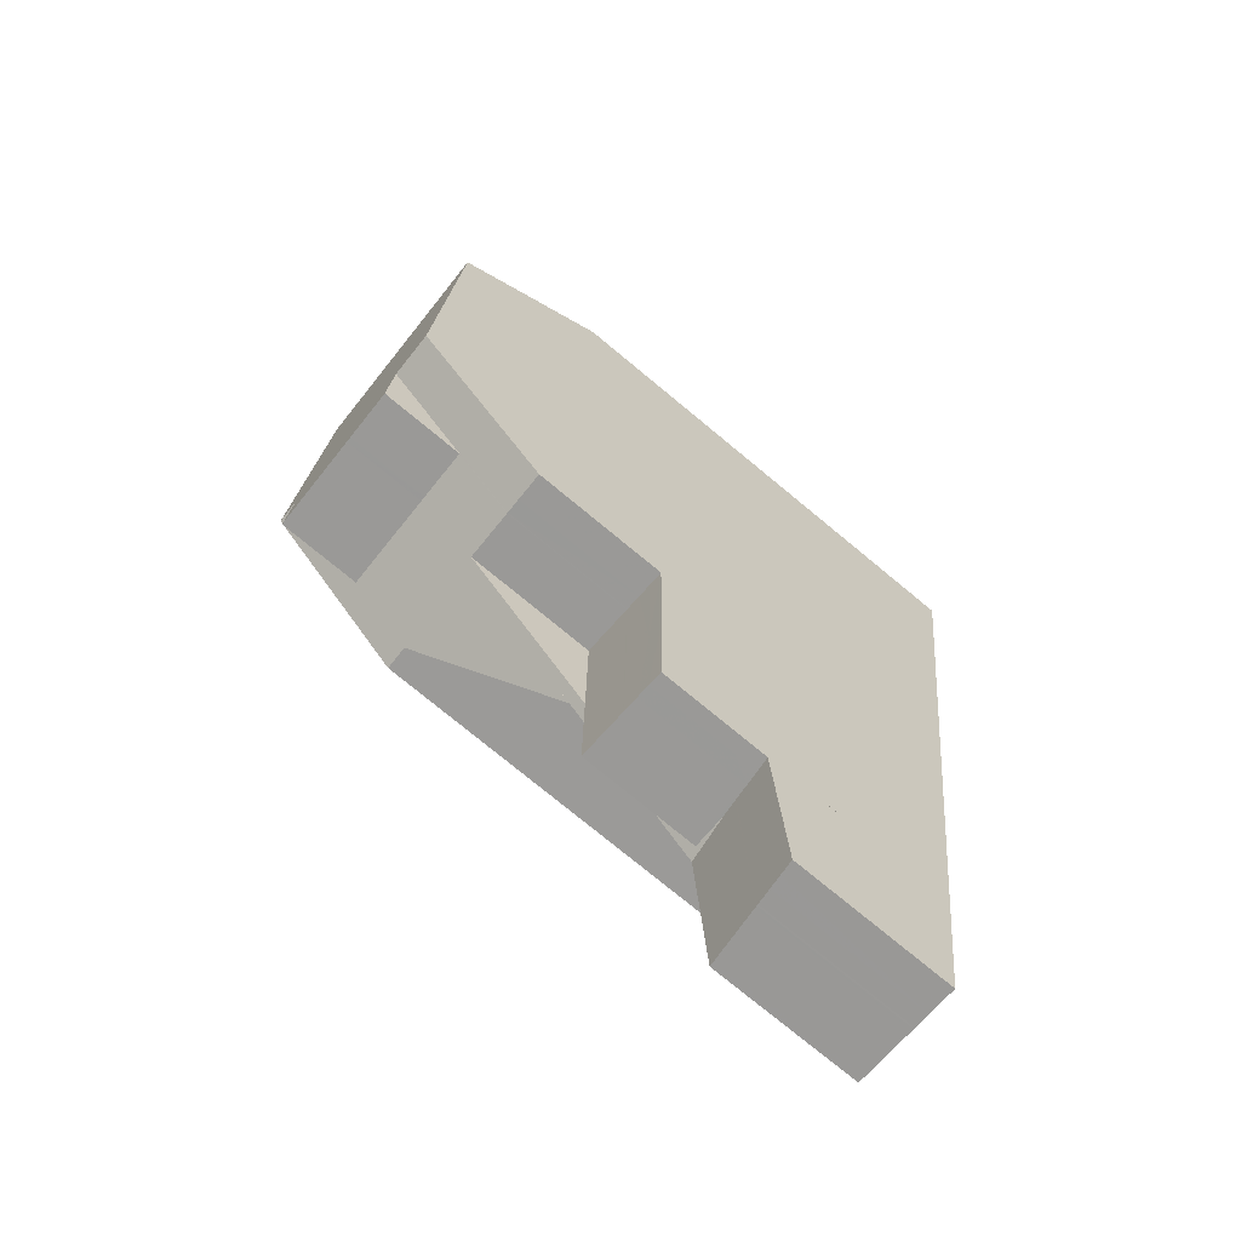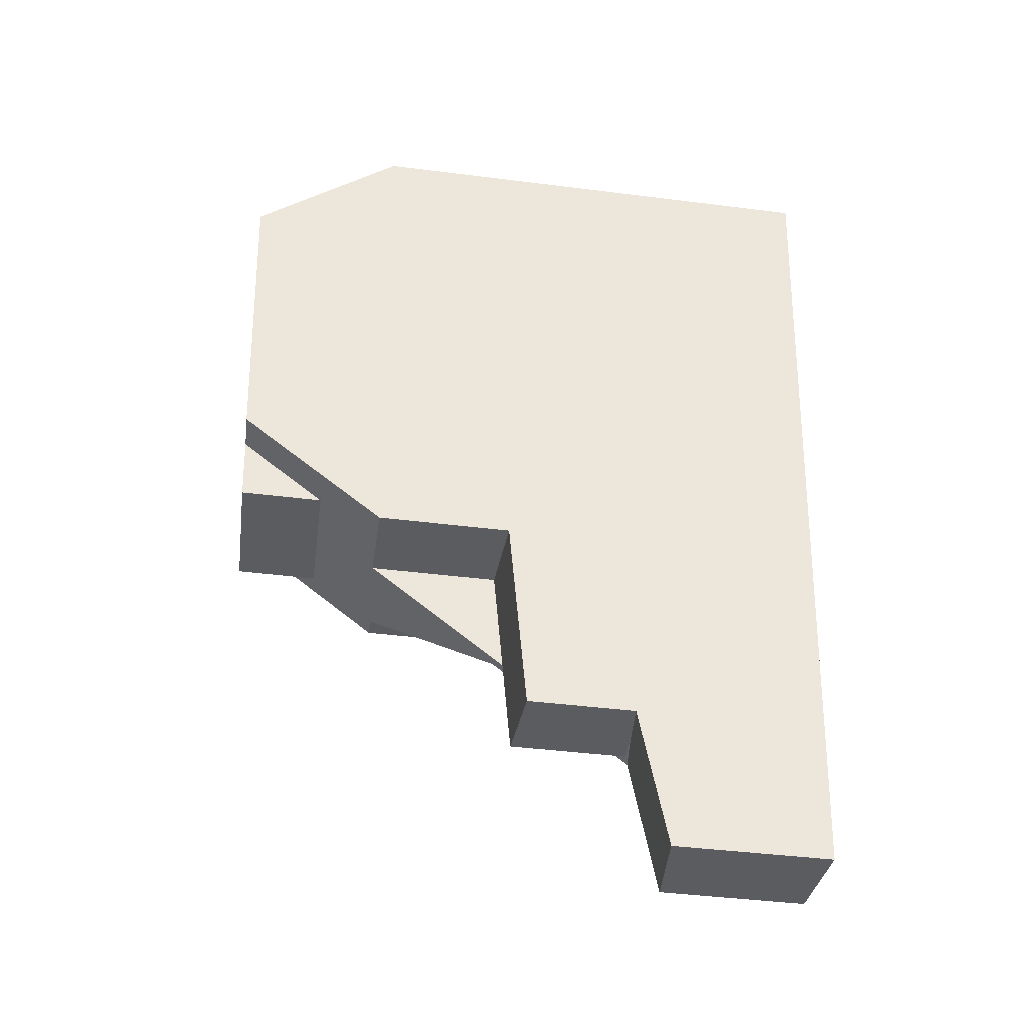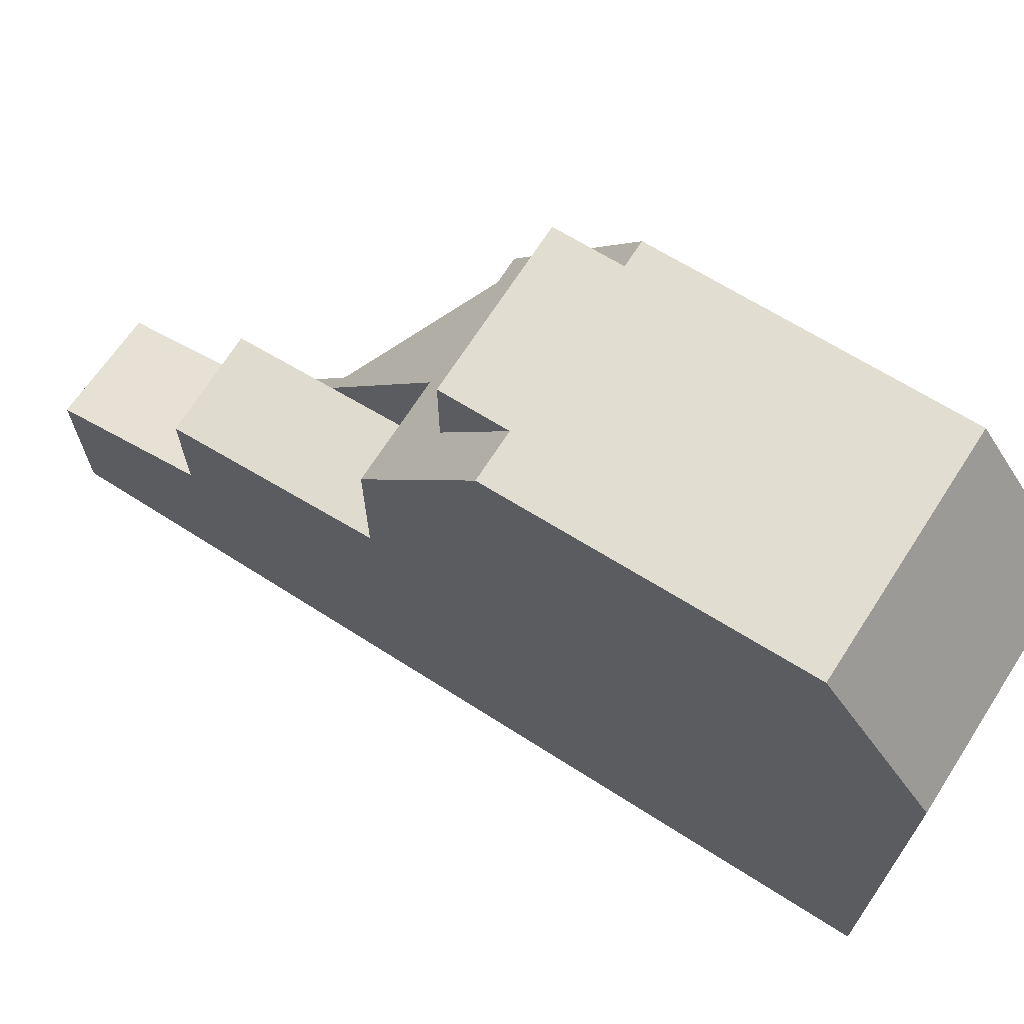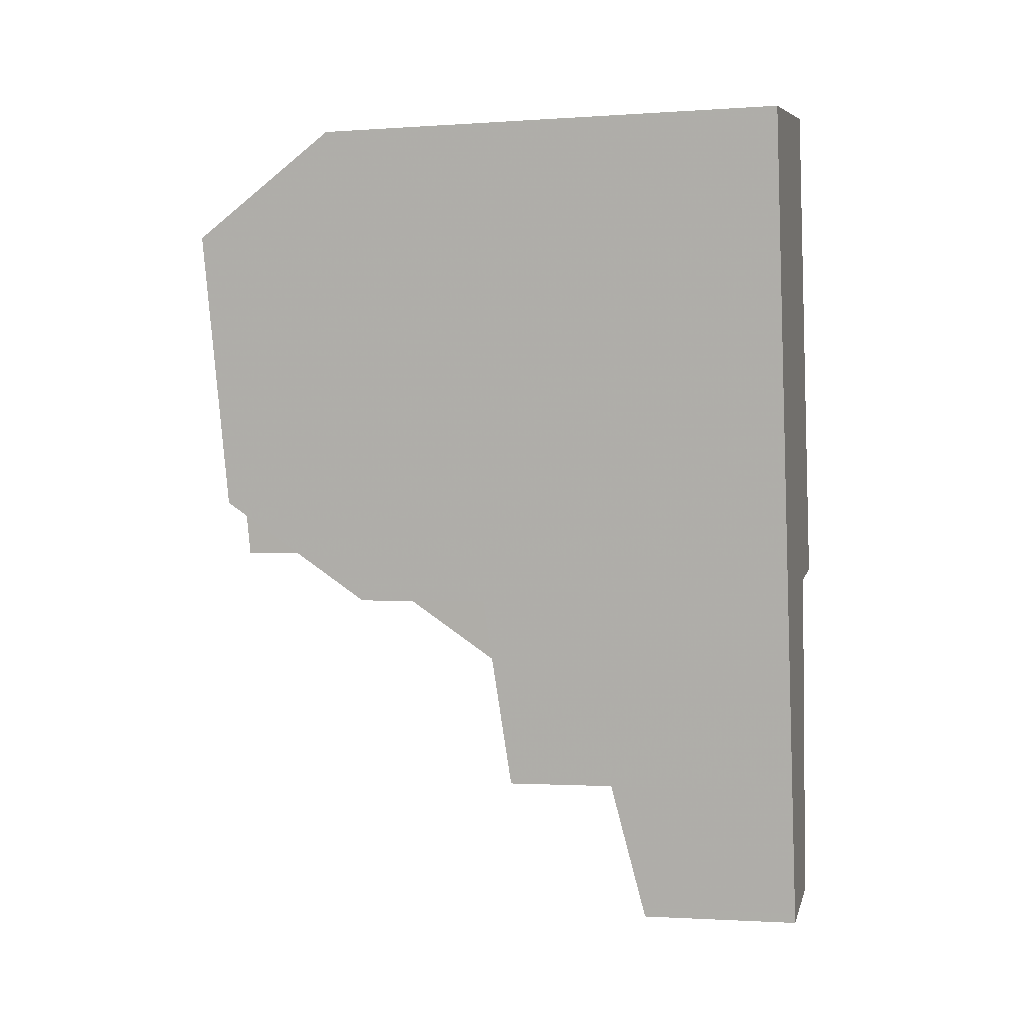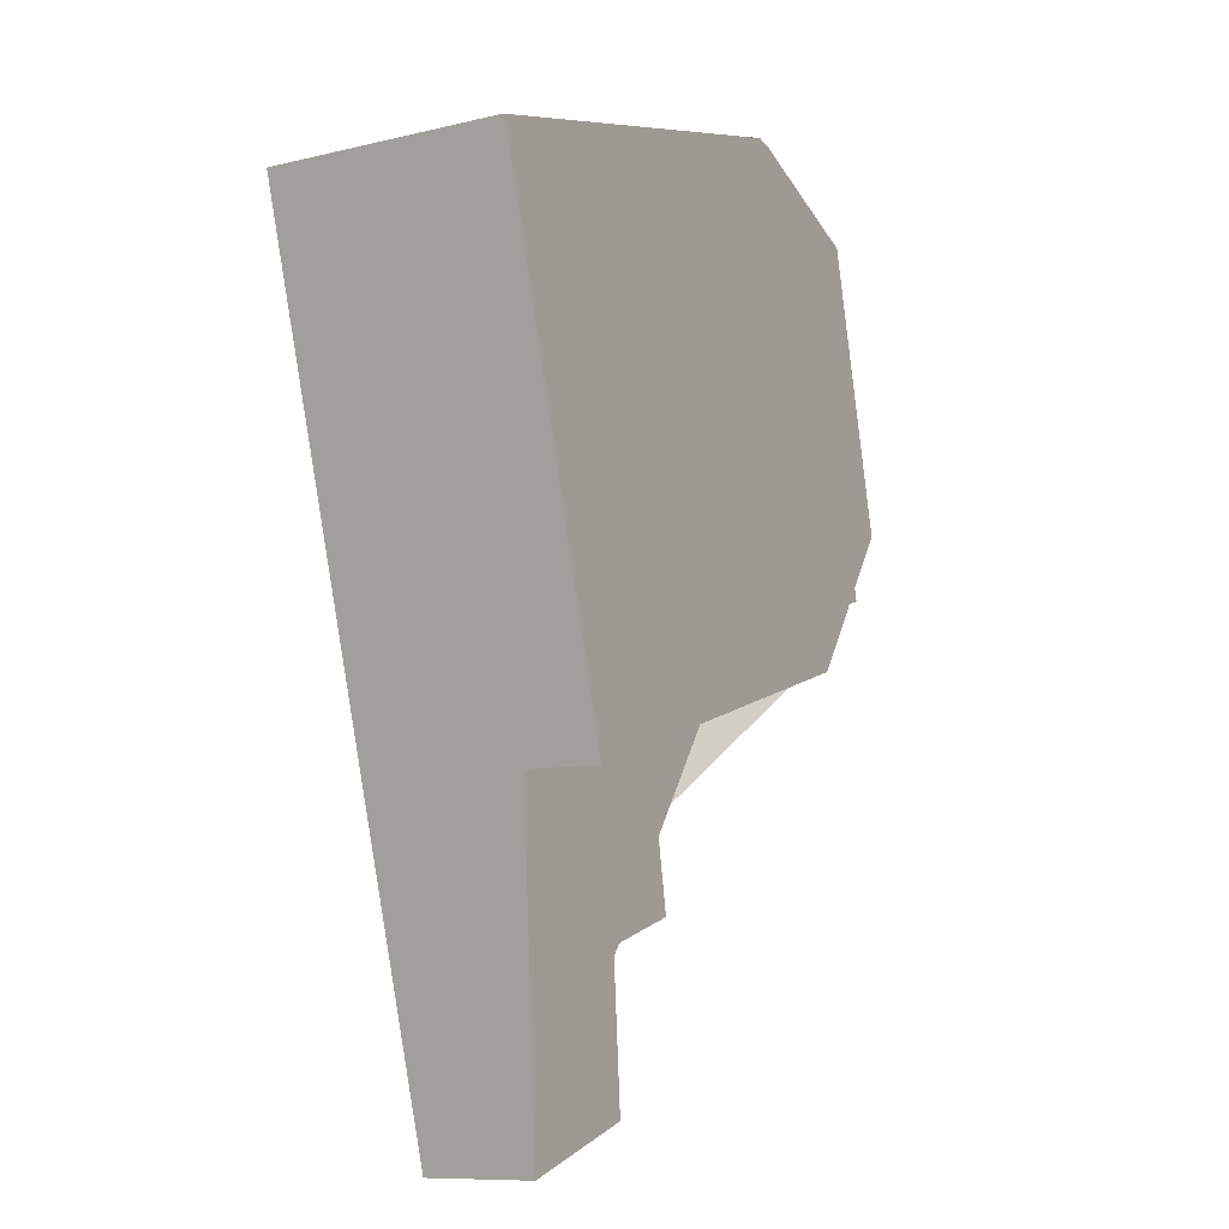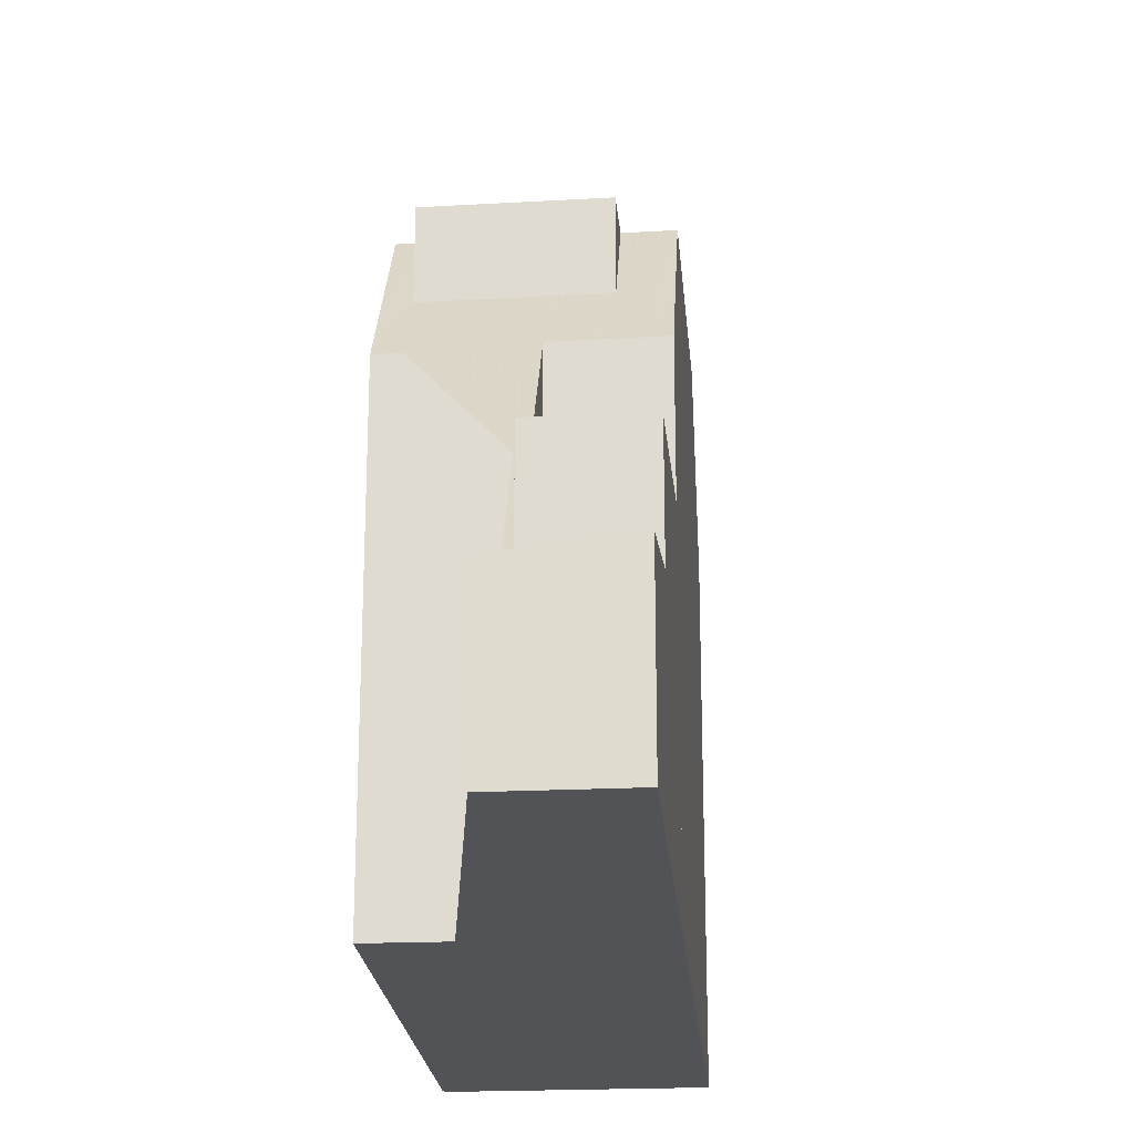
<metadata>
{"format":"obj","ext":"obj","renderer":"f3d","projection":"perspective","resolution":1024,"background":"white","views":[{"elev":-77.3,"azim":50.6,"up":"+Y"},{"elev":-43.8,"azim":81.6,"up":"+Y"},{"elev":69.7,"azim":113.1,"up":"+Z"},{"elev":-1.8,"azim":104.1,"up":"+Y"},{"elev":9.0,"azim":-152.1,"up":"+Y"},{"elev":-22.0,"azim":-4.7,"up":"+Z"}]}
</metadata>
<code>
v -554.7 -1441 9.704
v -554.7 -1441 9.697
v -554.7 -1441 9.564
v -550.2 -1442 9.588
v -556.4 -1451 9.128
v -554 -1452 9.186
v -553 -1459 3.228
v -555.1 -1459 2.994
v -550.5 -1444 12.56
v -555.1 -1443 12.51
v -551.5 -1450 12.29
v -556 -1449 12.25
v -556 -1449 12.25
v -555 -1443 12.51
v -551.8 -1450 12.29
v -550.8 -1444 12.55
v -555.5 -1449 12.25
v -554.6 -1444 12.52
v -555.7 -1451 12.19
v -552.4 -1450 12.28
v -553.7 -1451 12.21
v -555.1 -1443 12.51
v -550.5 -1444 12.56
v -556 -1449 12.25
v -551.5 -1450 12.29
v -552.2 -1454 6.308
v -554.4 -1454 6.365
v -552.5 -1456 6.097
v -551.8 -1452 6.555
v -554.7 -1456 3.625
v -554.1 -1454 6.359
v -555.5 -1449 12.25
v -551.8 -1452 9.294
v -552.4 -1450 12.28
v -554.7 -1456 3.625
v -553.7 -1456 3.745
v -552.5 -1456 3.878
v -553.9 -1459 3.125
v -552.5 -1456 4.536
v -553.5 -1456 3.771
v -555 -1443 12.51
v -554.7 -1441 9.702
v -556 -1449 12.25
v -556.4 -1451 9.128
v -550.8 -1444 12.55
v -553.3 -1459 3.196
v -552.8 -1456 4.303
v -552.8 -1456 3.845
v -550.5 -1442 9.587
v -552.1 -1452 9.29
v -552.1 -1452 6.562
v -552.5 -1454 6.316
v -552.8 -1456 6.104
v -551.8 -1450 12.29
v -555.9 -1452 9.14
v -555.5 -1449 12.25
v -554.6 -1444 12.52
v -554.2 -1441 9.566
v -555.7 -1451 10.5
v -555.7 -1451 12.19
v -552 -1451 10.55
v -555.7 -1451 10.5
v -556.2 -1450 10.49
v -555.7 -1451 12.19
v -552.6 -1451 12.22
v -556.2 -1450 10.49
v -555.7 -1451 10.5
v -552.6 -1451 10.54
v -551.7 -1451 10.55
v -552.6 -1451 10.54
v -552.4 -1450 12.28
v -551.4 -1444 12.55
v -551.4 -1444 12.55
v -551.1 -1442 9.583
v -552.7 -1452 9.282
v -552.7 -1452 6.576
v -553.1 -1454 6.331
v -553.9 -1459 3.132
v -553.4 -1456 3.845
v -553.4 -1456 3.781
v -553.4 -1456 6.118
v -552.1 -1452 9.29
v -552.7 -1452 9.282
v -555.9 -1451 9.243
v -556.4 -1451 9.237
v -556.4 -1451 9.236
v -553.8 -1452 9.269
v -553.8 -1452 6.6
v -551.8 -1452 9.294
v -552.7 -1452 6.576
v -552.1 -1452 6.562
v -551.8 -1452 6.555
v -552.6 -1444 12.54
v -552.6 -1444 12.54
v -552.2 -1442 9.577
v -553.7 -1451 10.52
v -553.7 -1451 12.21
v -553.7 -1451 10.52
v -553.5 -1450 12.27
v -553.9 -1452 9.268
v -554.6 -1456 3.642
v -554.2 -1454 6.362
v -554.6 -1456 3.642
v -555 -1459 3.009
v -555 -1458 3.053
v -555.1 -1458 3.037
v -552.9 -1459 3.273
v -553.2 -1459 3.241
v -553.8 -1459 3.176
v -553.9 -1459 3.169
v -554.2 -1442 9.656
v -552.3 -1442 9.667
v -551.1 -1442 9.673
v -550.5 -1442 9.676
v -554.7 -1441 9.654
v -550.2 -1442 9.678
v -552.3 -1451 10.54
v -552.1 -1450 12.28
v -552.4 -1452 9.286
v -551.1 -1444 12.55
v -551.1 -1444 12.55
v -550.8 -1442 9.675
v -552.4 -1452 9.286
v -552.4 -1452 6.568
v -552.8 -1454 6.323
v -552.1 -1450 12.28
v -552.4 -1452 6.568
v -553.5 -1459 3.166
v -553.5 -1459 3.21
v -550.8 -1442 9.585
v -553.1 -1456 4.085
v -553.1 -1456 3.815
v -553.1 -1456 6.111
v -552.4 -1450 12.28
v -552.6 -1451 10.54
v -551.4 -1444 12.55
v -551.4 -1444 12.55
v -551.1 -1442 9.673
v -552.6 -1451 10.54
v -552.8 -1452 6.576
v -552.8 -1452 9.282
v -552.6 -1451 12.22
v -552.4 -1450 12.28
v -551.7 -1446 12.46
v -552.6 -1451 12.22
v -553.1 -1454 6.332
v -552.8 -1452 6.576
v -553.9 -1459 3.173
v -553.9 -1459 3.129
v -552.8 -1452 9.282
v -553.4 -1456 3.778
v -553.4 -1456 3.826
v -553.4 -1456 6.119
v -551.1 -1442 9.583
v -553.6 -1451 10.53
v -552.5 -1444 12.54
v -552.5 -1444 12.54
v -552.1 -1442 9.668
v -554.9 -1458 3.061
v -554.9 -1459 3.018
v -554.5 -1456 3.736
v -553.6 -1451 10.53
v -553.8 -1452 6.6
v -553.8 -1452 9.269
v -553.6 -1451 12.21
v -553.4 -1450 12.27
v -553.6 -1451 12.21
v -554.1 -1454 6.359
v -553.8 -1452 6.6
v -553.8 -1452 9.269
v -554.5 -1456 6.142
v -554.1 -1454 6.359
v -554.5 -1456 3.653
v -554.5 -1456 3.653
v -552.1 -1442 9.578
v -554.5 -1456 3.735
v -554.7 -1456 3.733
v -553.4 -1456 6.119
v -553.4 -1456 6.118
v -553.1 -1456 6.111
v -552.5 -1456 3.878
v -552.8 -1456 3.845
v -554.5 -1456 6.142
v -554.5 -1456 3.736
v -554.5 -1456 6.142
v -553.7 -1456 3.745
v -554.5 -1456 3.736
v -553.7 -1456 3.745
v -553.5 -1456 3.771
v -553.1 -1456 3.815
v -553.4 -1456 3.781
v -553.4 -1456 3.778
v -552.8 -1456 6.104
v -552.5 -1456 6.097
v -554.7 -1441 9.702
v -554.7 -1441 9.704
v -554.7 -1441 0
v -554.7 -1441 0
v -554.7 -1441 9.654
v -554.7 -1441 9.697
v -554.7 -1441 0
v -554.7 -1441 -1.776e-15
v -554.2 -1441 9.566
v -554.7 -1441 9.564
v -554.7 -1441 0
v -554.2 -1441 1.776e-15
v -550.2 -1442 9.678
v -550.2 -1442 9.588
v -550.2 -1442 -1.776e-15
v -550.2 -1442 -1.776e-15
v -556.4 -1451 9.236
v -556.4 -1451 9.128
v -556.4 -1451 0
v -556.4 -1451 -1.776e-15
v -555.9 -1452 9.14
v -554 -1452 9.186
v -554 -1452 0
v -555.9 -1452 0
v -553.3 -1459 3.196
v -553 -1459 3.228
v -553 -1459 -4.441e-16
v -553.3 -1459 4.441e-16
v -555.1 -1458 3.037
v -555.1 -1459 2.994
v -555.1 -1459 0
v -555.1 -1458 0
v -551.5 -1450 12.29
v -550.5 -1444 12.56
v -550.5 -1444 0
v -551.5 -1450 -1.776e-15
v -555.1 -1443 12.51
v -556 -1449 12.25
v -556 -1449 0
v -555.1 -1443 0
v -554.7 -1441 9.704
v -555.1 -1443 12.51
v -555.1 -1443 0
v -554.7 -1441 0
v -551.7 -1451 10.55
v -551.5 -1450 12.29
v -551.5 -1450 -1.776e-15
v -551.7 -1451 0
v -552.5 -1456 6.097
v -552.2 -1454 6.308
v -552.2 -1454 -8.882e-16
v -552.5 -1456 -8.882e-16
v -554 -1452 9.186
v -554.4 -1454 6.365
v -554.4 -1454 0
v -554 -1452 0
v -554.7 -1456 3.733
v -554.7 -1456 3.625
v -554.7 -1456 0
v -554.7 -1456 0
v -554.9 -1459 3.018
v -553.9 -1459 3.125
v -553.9 -1459 0
v -554.9 -1459 0
v -554.7 -1441 9.697
v -554.7 -1441 9.702
v -554.7 -1441 0
v -554.7 -1441 0
v -556.4 -1451 9.128
v -556.4 -1451 9.128
v -556.4 -1451 0
v -556.4 -1451 0
v -553.5 -1459 3.166
v -553.3 -1459 3.196
v -553.3 -1459 4.441e-16
v -553.5 -1459 0
v -550.2 -1442 9.588
v -550.5 -1442 9.587
v -550.5 -1442 0
v -550.2 -1442 -1.776e-15
v -556.4 -1451 9.128
v -555.9 -1452 9.14
v -555.9 -1452 0
v -556.4 -1451 0
v -552.2 -1442 9.577
v -554.2 -1441 9.566
v -554.2 -1441 1.776e-15
v -552.2 -1442 0
v -556 -1449 12.25
v -556.2 -1450 10.49
v -556.2 -1450 0
v -556 -1449 0
v -551.8 -1452 9.294
v -551.7 -1451 10.55
v -551.7 -1451 0
v -551.8 -1452 0
v -551.1 -1442 9.583
v -551.1 -1442 9.583
v -551.1 -1442 0
v -551.1 -1442 1.776e-15
v -553.9 -1459 3.129
v -553.9 -1459 3.132
v -553.9 -1459 0
v -553.9 -1459 0
v -556.2 -1450 10.49
v -556.4 -1451 9.236
v -556.4 -1451 -1.776e-15
v -556.2 -1450 0
v -552.2 -1454 6.308
v -551.8 -1452 6.555
v -551.8 -1452 8.882e-16
v -552.2 -1454 -8.882e-16
v -552.1 -1442 9.578
v -552.2 -1442 9.577
v -552.2 -1442 0
v -552.1 -1442 0
v -555.1 -1459 2.994
v -555 -1459 3.009
v -555 -1459 4.441e-16
v -555.1 -1459 0
v -554.7 -1456 3.625
v -555.1 -1458 3.037
v -555.1 -1458 0
v -554.7 -1456 0
v -553 -1459 3.228
v -552.9 -1459 3.273
v -552.9 -1459 0
v -553 -1459 -4.441e-16
v -554.7 -1441 9.564
v -554.7 -1441 9.654
v -554.7 -1441 -1.776e-15
v -554.7 -1441 0
v -550.5 -1444 12.56
v -550.2 -1442 9.678
v -550.2 -1442 -1.776e-15
v -550.5 -1444 0
v -553.9 -1459 3.132
v -553.5 -1459 3.166
v -553.5 -1459 0
v -553.9 -1459 0
v -550.5 -1442 9.587
v -550.8 -1442 9.585
v -550.8 -1442 0
v -550.5 -1442 0
v -553.9 -1459 3.125
v -553.9 -1459 3.129
v -553.9 -1459 0
v -553.9 -1459 0
v -550.8 -1442 9.585
v -551.1 -1442 9.583
v -551.1 -1442 1.776e-15
v -550.8 -1442 0
v -555 -1459 3.009
v -554.9 -1459 3.018
v -554.9 -1459 0
v -555 -1459 4.441e-16
v -551.1 -1442 9.583
v -552.1 -1442 9.578
v -552.1 -1442 0
v -551.1 -1442 0
v -554.4 -1454 6.365
v -554.7 -1456 3.733
v -554.7 -1456 0
v -554.4 -1454 0
v -552.9 -1459 3.273
v -552.5 -1456 3.878
v -552.5 -1456 0
v -552.9 -1459 0
v -556.4 -1451 0
v -554.7 -1441 0
v -554.7 -1441 0
v -554.7 -1441 0
v -550.2 -1442 0
v -553 -1459 0
v -555.1 -1459 0
v -554 -1452 0
f 184 31 183
f 48 37 39 47
f 17 13 14 18
f 13 12 10 14
f 16 9 11 15
f 99 17 18 93
f 21 19 17 99
f 111 57 41 42 2 115
f 66 24 43 63
f 64 32 67
f 68 34 65
f 159 105 103 174
f 47 39 28 53
f 41 22 1 42
f 61 54 25 69
f 132 48 47 131
f 116 23 45 114
f 50 33 29 51
f 92 26 52 91
f 131 47 53 133
f 118 54 61 117
f 63 43 56 62
f 112 94 57 111
f 96 59 60 97
f 117 61 82 119
f 85 63 62 84
f 86 66 63 85
f 82 61 69 89
f 138 122 121 137
f 124 76 75 123
f 170 100 98 155
f 136 120 126 20 144
f 125 77 90 127
f 152 40 151
f 176 102 172 187
f 84 55 44 85
f 85 44 5 86
f 87 31 88
f 172 102 100 170
f 158 113 73 157
f 141 75 76 140
f 144 20 143
f 147 90 77 146
f 100 84 62 98
f 177 27 102 176
f 102 27 6 55 84 100
f 106 30 103 105
f 105 104 8 106
f 107 7 46 108
f 149 38 110 148
f 160 104 105 159
f 129 108 46 128
f 111 58 95 112
f 154 130 122 138
f 175 74 113 158
f 115 3 58 111
f 114 49 4 116
f 117 70 71 118
f 119 83 70 117
f 122 114 45 121
f 123 50 51 124
f 120 16 15 126
f 127 91 52 125
f 128 78 109 129
f 130 49 114 122
f 131 79 80 132
f 133 81 79 131
f 134 71 70 135
f 137 73 113 138
f 164 141 140 163
f 165 142 139 162
f 156 72 144 143 166
f 166 143 145 167
f 169 147 146 168
f 148 109 78 149
f 135 70 83 150
f 144 72 136
f 151 80 79 152
f 152 79 81 153
f 138 113 74 154
f 157 94 112 158
f 159 110 38 160
f 162 96 97 165
f 166 99 93 156
f 167 21 99 166
f 155 135 150 170
f 161 36 40 152 153 171
f 158 112 95 175
f 176 101 35 177
f 178 146 77 179
f 179 77 125 180
f 181 107 108 182
f 186 173 187
f 189 110 159 174 188
f 190 129 109 191
f 185 168 146 178
f 191 109 148 192
f 192 148 110 189
f 187 173 101 176
f 193 52 26 194
f 180 125 52 193
f 182 108 129 190
f 196 197 198 195
f 200 201 202 199
f 204 205 206 203
f 208 209 210 207
f 212 213 214 211
f 216 217 218 215
f 220 221 222 219
f 224 225 226 223
f 228 229 230 227
f 232 233 234 231
f 236 237 238 235
f 240 241 242 239
f 244 245 246 243
f 248 249 250 247
f 252 253 254 251
f 256 257 258 255
f 260 261 262 259
f 264 265 266 263
f 268 269 270 267
f 272 273 274 271
f 276 277 278 275
f 280 281 282 279
f 284 285 286 283
f 288 289 290 287
f 292 293 294 291
f 296 297 298 295
f 300 301 302 299
f 304 305 306 303
f 308 309 310 307
f 312 313 314 311
f 316 317 318 315
f 320 321 322 319
f 324 325 326 323
f 328 329 330 327
f 332 333 334 331
f 336 337 338 335
f 340 341 342 339
f 344 345 346 343
f 348 349 350 347
f 352 353 354 351
f 356 357 358 355
f 360 361 362 359
f 364 365 366 367 368 369 370 363

</code>
